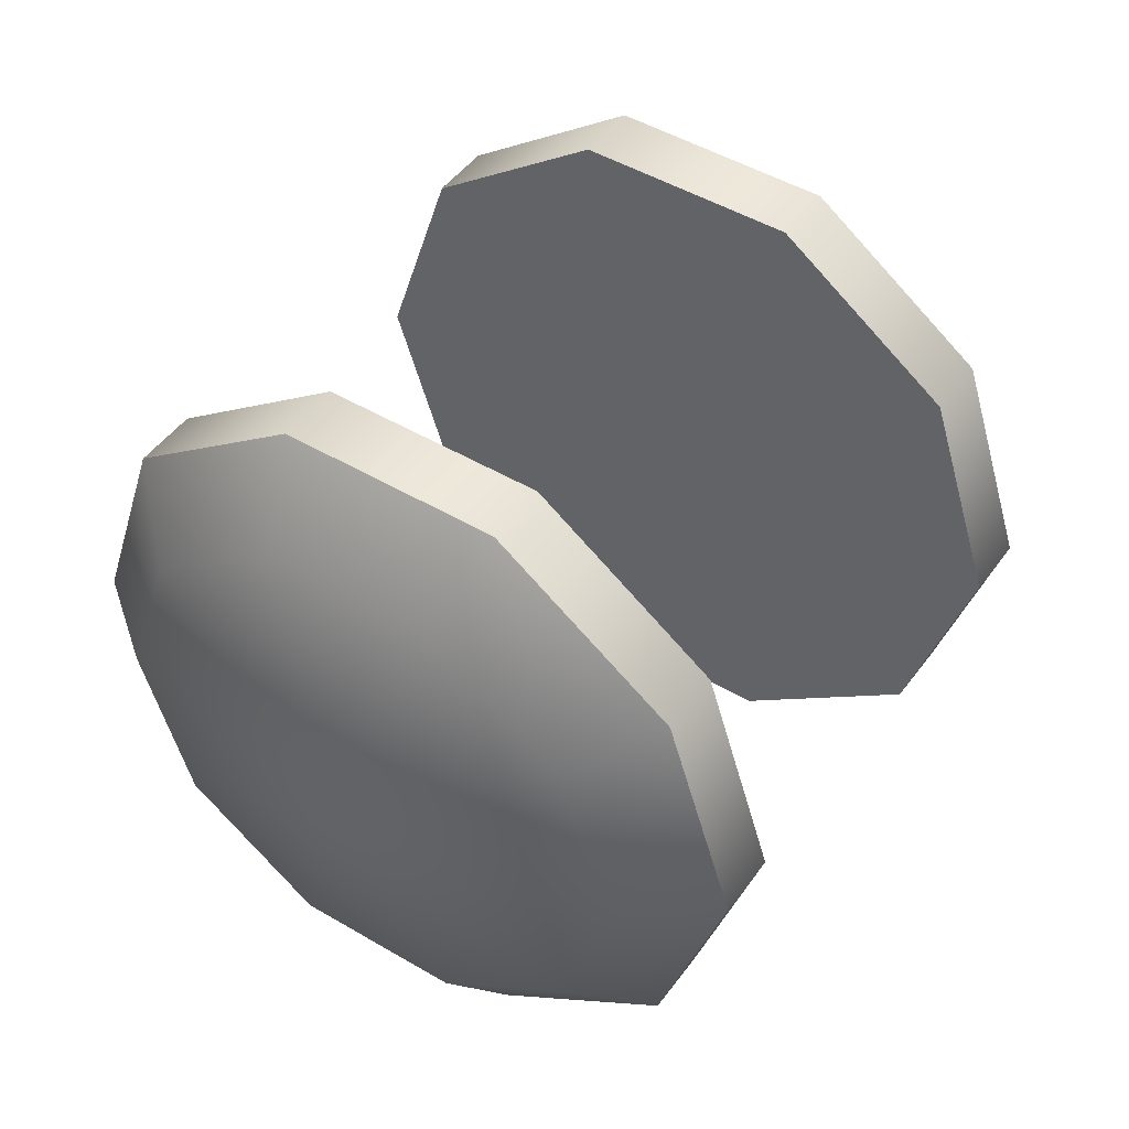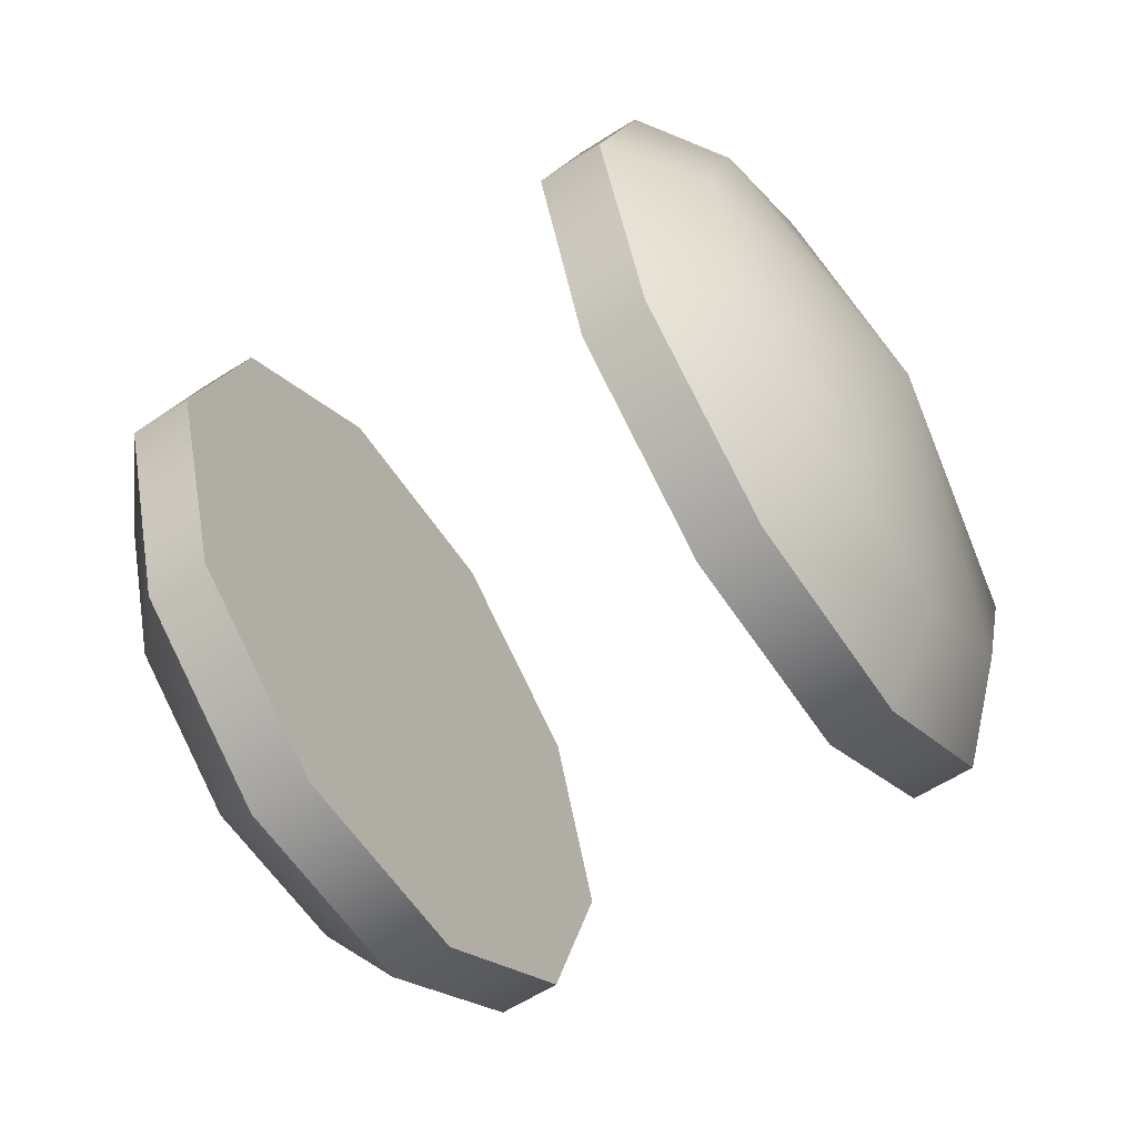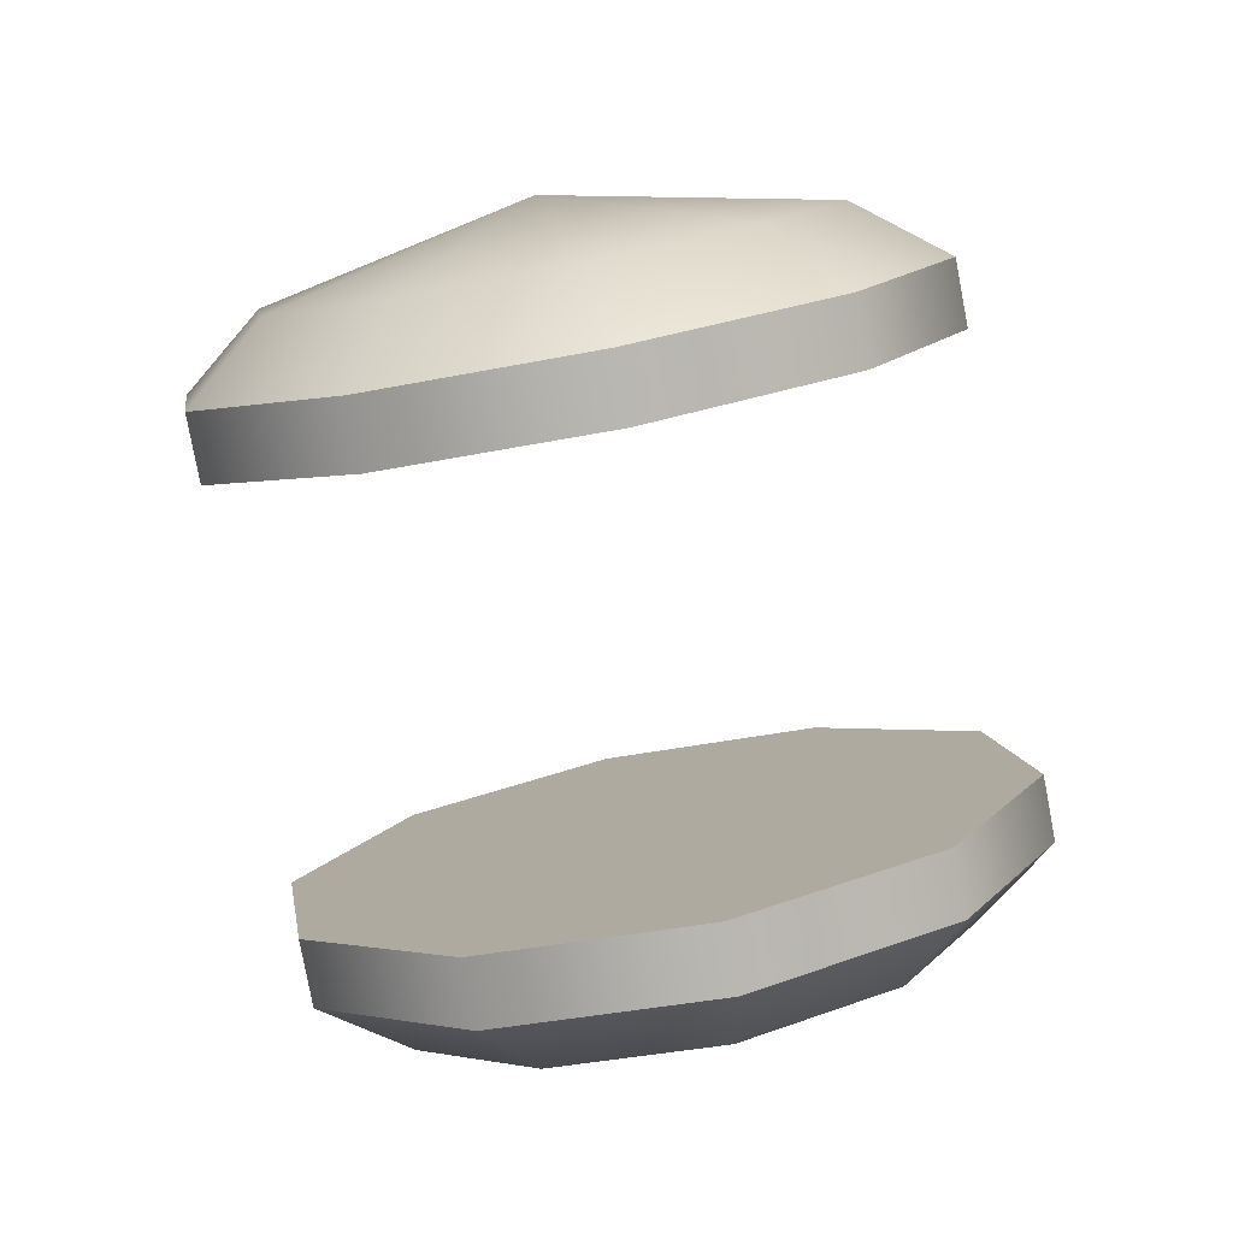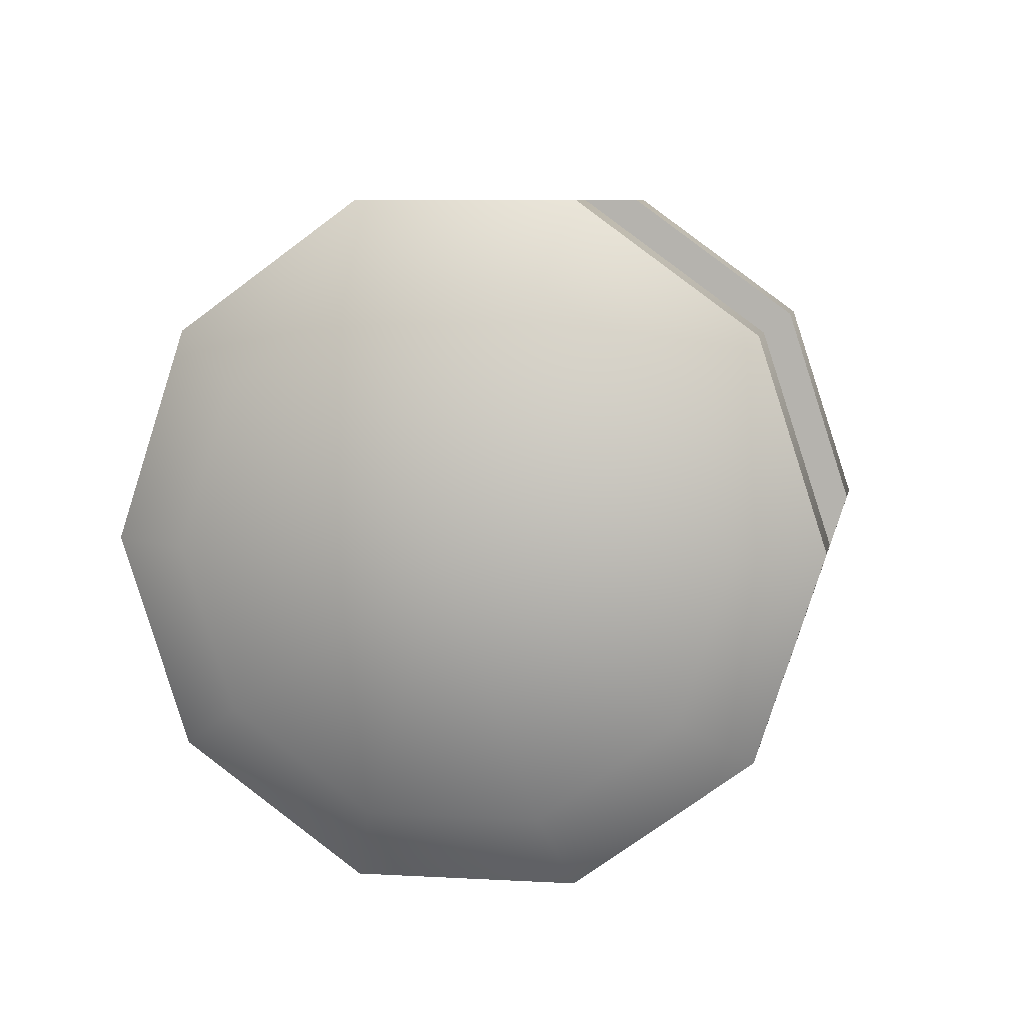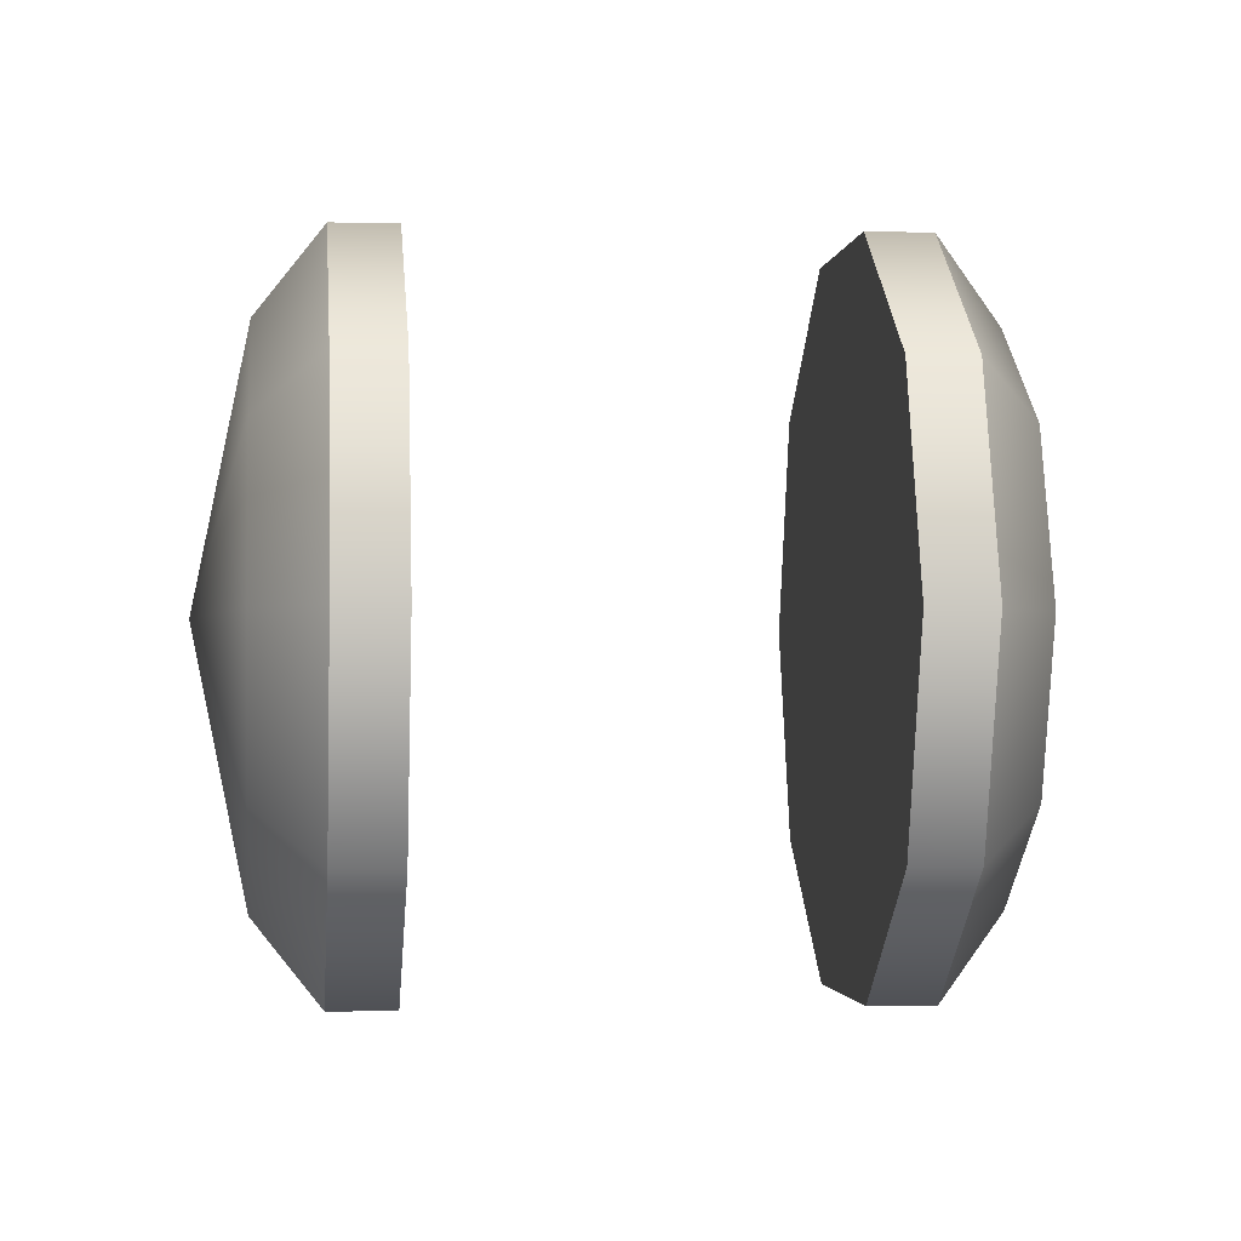
<metadata>
{"format":"obj","ext":"obj","renderer":"f3d","projection":"perspective","resolution":1024,"background":"white","views":[{"elev":47.3,"azim":88.0,"up":"+Y"},{"elev":-59.6,"azim":-2.7,"up":"+Y"},{"elev":62.9,"azim":-103.4,"up":"+Z"},{"elev":7.2,"azim":63.8,"up":"+Y"},{"elev":-1.9,"azim":-42.1,"up":"+Y"}]}
</metadata>
<code>
o part3:wheel 3
v 0.18 0.009179 -0.2242
v 0.1828 0.02403 -0.2281
v 0.1836 0.009179 -0.2215
v 0.1828 0.02403 -0.2281
v 0.1865 0.02403 -0.2254
v 0.1836 0.009179 -0.2215
v 0.1726 0.04806 -0.214
v 0.1635 0.04806 -0.2014
v 0.1763 0.04806 -0.2113
v 0.1635 0.04806 -0.2014
v 0.1672 0.04806 -0.1987
v 0.1763 0.04806 -0.2113
v 0.1635 0.04806 -0.2014
v 0.1561 0.03888 -0.1912
v 0.1672 0.04806 -0.1987
v 0.1561 0.03888 -0.1912
v 0.1598 0.03888 -0.1885
v 0.1672 0.04806 -0.1987
v 0.1561 0.03888 -0.1912
v 0.1533 0.02403 -0.1873
v 0.1598 0.03888 -0.1885
v 0.1533 0.02403 -0.1873
v 0.157 0.02403 -0.1846
v 0.1598 0.03888 -0.1885
v 0.1533 0.02403 -0.1873
v 0.1561 0.009179 -0.1912
v 0.157 0.02403 -0.1846
v 0.1561 0.009179 -0.1912
v 0.1598 0.009179 -0.1885
v 0.157 0.02403 -0.1846
v 0.1561 0.009179 -0.1912
v 0.1635 5.574e-07 -0.2014
v 0.1598 0.009179 -0.1885
v 0.1635 5.574e-07 -0.2014
v 0.1672 6.172e-07 -0.1987
v 0.1598 0.009179 -0.1885
v 0.1635 5.574e-07 -0.2014
v 0.1726 5.569e-07 -0.214
v 0.1672 6.172e-07 -0.1987
v 0.1726 5.569e-07 -0.214
v 0.1763 6.166e-07 -0.2113
v 0.1672 6.172e-07 -0.1987
v 0.1726 5.569e-07 -0.214
v 0.18 0.009179 -0.2242
v 0.1763 6.166e-07 -0.2113
v 0.18 0.009179 -0.2242
v 0.1836 0.009179 -0.2215
v 0.1763 6.166e-07 -0.2113
v 0.18 0.03888 -0.2242
v 0.1726 0.04806 -0.214
v 0.1836 0.03888 -0.2215
v 0.1726 0.04806 -0.214
v 0.1763 0.04806 -0.2113
v 0.1836 0.03888 -0.2215
v 0.1532 0.009179 -0.2439
v 0.156 0.02403 -0.2478
v 0.1568 0.009179 -0.2412
v 0.156 0.02403 -0.2478
v 0.1596 0.02403 -0.2451
v 0.1568 0.009179 -0.2412
v 0.1488 0.02403 -0.2457
v 0.1466 0.03537 -0.2427
v 0.156 0.02403 -0.2478
v 0.1466 0.03537 -0.2427
v 0.1532 0.03888 -0.2439
v 0.156 0.02403 -0.2478
v 0.1344 0.02403 -0.2323
v 0.1488 0.02403 -0.2457
v 0.1466 0.01269 -0.2427
v 0.1846 0.03537 -0.2149
v 0.1867 0.02403 -0.2179
v 0.1836 0.03888 -0.2215
v 0.1867 0.02403 -0.2179
v 0.1865 0.02403 -0.2254
v 0.1836 0.03888 -0.2215
v 0.1466 0.03537 -0.2427
v 0.141 0.04238 -0.2349
v 0.1532 0.03888 -0.2439
v 0.141 0.04238 -0.2349
v 0.1458 0.04806 -0.2336
v 0.1532 0.03888 -0.2439
v 0.1344 0.02403 -0.2323
v 0.1466 0.01269 -0.2427
v 0.141 0.00568 -0.2349
v 0.1789 0.04238 -0.2071
v 0.1846 0.03537 -0.2149
v 0.1763 0.04806 -0.2113
v 0.1846 0.03537 -0.2149
v 0.1836 0.03888 -0.2215
v 0.1763 0.04806 -0.2113
v 0.141 0.04238 -0.2349
v 0.134 0.04238 -0.2252
v 0.1458 0.04806 -0.2336
v 0.134 0.04238 -0.2252
v 0.1367 0.04806 -0.221
v 0.1458 0.04806 -0.2336
v 0.1344 0.02403 -0.2323
v 0.141 0.00568 -0.2349
v 0.134 0.00568 -0.2252
v 0.172 0.04238 -0.1975
v 0.1789 0.04238 -0.2071
v 0.1672 0.04806 -0.1987
v 0.1789 0.04238 -0.2071
v 0.1763 0.04806 -0.2113
v 0.1672 0.04806 -0.1987
v 0.134 0.04238 -0.2252
v 0.1284 0.03537 -0.2174
v 0.1367 0.04806 -0.221
v 0.1284 0.03537 -0.2174
v 0.1293 0.03888 -0.2108
v 0.1367 0.04806 -0.221
v 0.1344 0.02403 -0.2323
v 0.134 0.00568 -0.2252
v 0.1284 0.01269 -0.2174
v 0.1663 0.03537 -0.1897
v 0.172 0.04238 -0.1975
v 0.1598 0.03888 -0.1885
v 0.172 0.04238 -0.1975
v 0.1672 0.04806 -0.1987
v 0.1598 0.03888 -0.1885
v 0.1284 0.03537 -0.2174
v 0.1262 0.02403 -0.2145
v 0.1293 0.03888 -0.2108
v 0.1262 0.02403 -0.2145
v 0.1265 0.02403 -0.2069
v 0.1293 0.03888 -0.2108
v 0.1344 0.02403 -0.2323
v 0.1284 0.01269 -0.2174
v 0.1262 0.02403 -0.2145
v 0.1642 0.02403 -0.1867
v 0.1663 0.03537 -0.1897
v 0.157 0.02403 -0.1846
v 0.1663 0.03537 -0.1897
v 0.1598 0.03888 -0.1885
v 0.157 0.02403 -0.1846
v 0.1262 0.02403 -0.2145
v 0.1284 0.01269 -0.2174
v 0.1265 0.02403 -0.2069
v 0.1284 0.01269 -0.2174
v 0.1293 0.009179 -0.2108
v 0.1265 0.02403 -0.2069
v 0.1344 0.02403 -0.2323
v 0.1262 0.02403 -0.2145
v 0.1284 0.03537 -0.2174
v 0.1663 0.01269 -0.1897
v 0.1642 0.02403 -0.1867
v 0.1598 0.009179 -0.1885
v 0.1642 0.02403 -0.1867
v 0.157 0.02403 -0.1846
v 0.1598 0.009179 -0.1885
v 0.1284 0.01269 -0.2174
v 0.134 0.00568 -0.2252
v 0.1293 0.009179 -0.2108
v 0.134 0.00568 -0.2252
v 0.1367 5.566e-07 -0.221
v 0.1293 0.009179 -0.2108
v 0.1344 0.02403 -0.2323
v 0.1284 0.03537 -0.2174
v 0.134 0.04238 -0.2252
v 0.172 0.00568 -0.1975
v 0.1663 0.01269 -0.1897
v 0.1672 6.172e-07 -0.1987
v 0.1663 0.01269 -0.1897
v 0.1598 0.009179 -0.1885
v 0.1672 6.172e-07 -0.1987
v 0.134 0.00568 -0.2252
v 0.141 0.00568 -0.2349
v 0.1367 5.566e-07 -0.221
v 0.141 0.00568 -0.2349
v 0.1458 5.56e-07 -0.2336
v 0.1367 5.566e-07 -0.221
v 0.1344 0.02403 -0.2323
v 0.134 0.04238 -0.2252
v 0.141 0.04238 -0.2349
v 0.1789 0.00568 -0.2071
v 0.172 0.00568 -0.1975
v 0.1763 6.166e-07 -0.2113
v 0.172 0.00568 -0.1975
v 0.1672 6.172e-07 -0.1987
v 0.1763 6.166e-07 -0.2113
v 0.141 0.00568 -0.2349
v 0.1466 0.01269 -0.2427
v 0.1458 5.56e-07 -0.2336
v 0.1466 0.01269 -0.2427
v 0.1532 0.009179 -0.2439
v 0.1458 5.56e-07 -0.2336
v 0.1344 0.02403 -0.2323
v 0.141 0.04238 -0.2349
v 0.1466 0.03537 -0.2427
v 0.1846 0.01269 -0.2149
v 0.1789 0.00568 -0.2071
v 0.1836 0.009179 -0.2215
v 0.1789 0.00568 -0.2071
v 0.1763 6.166e-07 -0.2113
v 0.1836 0.009179 -0.2215
v 0.1466 0.01269 -0.2427
v 0.1488 0.02403 -0.2457
v 0.1532 0.009179 -0.2439
v 0.1488 0.02403 -0.2457
v 0.156 0.02403 -0.2478
v 0.1532 0.009179 -0.2439
v 0.1344 0.02403 -0.2323
v 0.1466 0.03537 -0.2427
v 0.1488 0.02403 -0.2457
v 0.1867 0.02403 -0.2179
v 0.1846 0.01269 -0.2149
v 0.1865 0.02403 -0.2254
v 0.1846 0.01269 -0.2149
v 0.1836 0.009179 -0.2215
v 0.1865 0.02403 -0.2254
v 0.1828 0.02403 -0.2281
v 0.18 0.03888 -0.2242
v 0.1865 0.02403 -0.2254
v 0.18 0.03888 -0.2242
v 0.1836 0.03888 -0.2215
v 0.1865 0.02403 -0.2254
v 0.1458 0.04806 -0.2336
v 0.1367 0.04806 -0.221
v 0.1494 0.04806 -0.231
v 0.1367 0.04806 -0.221
v 0.1403 0.04806 -0.2184
v 0.1494 0.04806 -0.231
v 0.1367 0.04806 -0.221
v 0.1293 0.03888 -0.2108
v 0.1403 0.04806 -0.2184
v 0.1293 0.03888 -0.2108
v 0.1329 0.03888 -0.2081
v 0.1403 0.04806 -0.2184
v 0.1293 0.03888 -0.2108
v 0.1265 0.02403 -0.2069
v 0.1329 0.03888 -0.2081
v 0.1265 0.02403 -0.2069
v 0.1301 0.02403 -0.2042
v 0.1329 0.03888 -0.2081
v 0.1265 0.02403 -0.2069
v 0.1293 0.009179 -0.2108
v 0.1301 0.02403 -0.2042
v 0.1293 0.009179 -0.2108
v 0.1329 0.009179 -0.2081
v 0.1301 0.02403 -0.2042
v 0.1293 0.009179 -0.2108
v 0.1367 5.566e-07 -0.221
v 0.1329 0.009179 -0.2081
v 0.1367 5.566e-07 -0.221
v 0.1403 5.567e-07 -0.2184
v 0.1329 0.009179 -0.2081
v 0.1367 5.566e-07 -0.221
v 0.1458 5.56e-07 -0.2336
v 0.1403 5.567e-07 -0.2184
v 0.1458 5.56e-07 -0.2336
v 0.1494 5.561e-07 -0.231
v 0.1403 5.567e-07 -0.2184
v 0.1458 5.56e-07 -0.2336
v 0.1532 0.009179 -0.2439
v 0.1494 5.561e-07 -0.231
v 0.1532 0.009179 -0.2439
v 0.1568 0.009179 -0.2412
v 0.1494 5.561e-07 -0.231
v 0.1532 0.03888 -0.2439
v 0.1458 0.04806 -0.2336
v 0.1568 0.03888 -0.2412
v 0.1458 0.04806 -0.2336
v 0.1494 0.04806 -0.231
v 0.1568 0.03888 -0.2412
v 0.156 0.02403 -0.2478
v 0.1532 0.03888 -0.2439
v 0.1596 0.02403 -0.2451
v 0.1532 0.03888 -0.2439
v 0.1568 0.03888 -0.2412
v 0.1596 0.02403 -0.2451
v 0.1561 0.009179 -0.1912
v 0.1533 0.02403 -0.1873
v 0.1561 0.03888 -0.1912
v 0.1635 5.574e-07 -0.2014
v 0.1561 0.009179 -0.1912
v 0.1561 0.03888 -0.1912
v 0.1635 5.574e-07 -0.2014
v 0.1561 0.03888 -0.1912
v 0.1635 0.04806 -0.2014
v 0.1635 5.574e-07 -0.2014
v 0.1635 0.04806 -0.2014
v 0.1726 5.569e-07 -0.214
v 0.1635 0.04806 -0.2014
v 0.1726 0.04806 -0.214
v 0.1726 5.569e-07 -0.214
v 0.1726 0.04806 -0.214
v 0.18 0.03888 -0.2242
v 0.1726 5.569e-07 -0.214
v 0.18 0.03888 -0.2242
v 0.18 0.009179 -0.2242
v 0.1726 5.569e-07 -0.214
v 0.18 0.03888 -0.2242
v 0.1828 0.02403 -0.2281
v 0.18 0.009179 -0.2242
v 0.1301 0.02403 -0.2042
v 0.1329 0.009179 -0.2081
v 0.1329 0.03888 -0.2081
v 0.1329 0.009179 -0.2081
v 0.1403 5.567e-07 -0.2184
v 0.1329 0.03888 -0.2081
v 0.1403 5.567e-07 -0.2184
v 0.1403 0.04806 -0.2184
v 0.1329 0.03888 -0.2081
v 0.1403 5.567e-07 -0.2184
v 0.1494 5.561e-07 -0.231
v 0.1403 0.04806 -0.2184
v 0.1494 5.561e-07 -0.231
v 0.1494 0.04806 -0.231
v 0.1403 0.04806 -0.2184
v 0.1494 5.561e-07 -0.231
v 0.1568 0.009179 -0.2412
v 0.1494 0.04806 -0.231
v 0.1568 0.009179 -0.2412
v 0.1568 0.03888 -0.2412
v 0.1494 0.04806 -0.231
v 0.1568 0.009179 -0.2412
v 0.1596 0.02403 -0.2451
v 0.1568 0.03888 -0.2412
v 0.1786 0.02403 -0.2
v 0.1867 0.02403 -0.2179
v 0.1846 0.03537 -0.2149
v 0.1786 0.02403 -0.2
v 0.1846 0.03537 -0.2149
v 0.1789 0.04238 -0.2071
v 0.1786 0.02403 -0.2
v 0.1789 0.04238 -0.2071
v 0.172 0.04238 -0.1975
v 0.1786 0.02403 -0.2
v 0.172 0.04238 -0.1975
v 0.1663 0.03537 -0.1897
v 0.1786 0.02403 -0.2
v 0.1663 0.03537 -0.1897
v 0.1642 0.02403 -0.1867
v 0.1786 0.02403 -0.2
v 0.1642 0.02403 -0.1867
v 0.1663 0.01269 -0.1897
v 0.1786 0.02403 -0.2
v 0.1663 0.01269 -0.1897
v 0.172 0.00568 -0.1975
v 0.1786 0.02403 -0.2
v 0.172 0.00568 -0.1975
v 0.1789 0.00568 -0.2071
v 0.1786 0.02403 -0.2
v 0.1789 0.00568 -0.2071
v 0.1846 0.01269 -0.2149
v 0.1786 0.02403 -0.2
v 0.1846 0.01269 -0.2149
v 0.1867 0.02403 -0.2179
f 1 2 3
f 4 5 6
f 7 8 9
f 10 11 12
f 13 14 15
f 16 17 18
f 19 20 21
f 22 23 24
f 25 26 27
f 28 29 30
f 31 32 33
f 34 35 36
f 37 38 39
f 40 41 42
f 43 44 45
f 46 47 48
f 49 50 51
f 52 53 54
f 55 56 57
f 58 59 60
f 61 62 63
f 64 65 66
f 67 68 69
f 70 71 72
f 73 74 75
f 76 77 78
f 79 80 81
f 82 83 84
f 85 86 87
f 88 89 90
f 91 92 93
f 94 95 96
f 97 98 99
f 100 101 102
f 103 104 105
f 106 107 108
f 109 110 111
f 112 113 114
f 115 116 117
f 118 119 120
f 121 122 123
f 124 125 126
f 127 128 129
f 130 131 132
f 133 134 135
f 136 137 138
f 139 140 141
f 142 143 144
f 145 146 147
f 148 149 150
f 151 152 153
f 154 155 156
f 157 158 159
f 160 161 162
f 163 164 165
f 166 167 168
f 169 170 171
f 172 173 174
f 175 176 177
f 178 179 180
f 181 182 183
f 184 185 186
f 187 188 189
f 190 191 192
f 193 194 195
f 196 197 198
f 199 200 201
f 202 203 204
f 205 206 207
f 208 209 210
f 211 212 213
f 214 215 216
f 217 218 219
f 220 221 222
f 223 224 225
f 226 227 228
f 229 230 231
f 232 233 234
f 235 236 237
f 238 239 240
f 241 242 243
f 244 245 246
f 247 248 249
f 250 251 252
f 253 254 255
f 256 257 258
f 259 260 261
f 262 263 264
f 265 266 267
f 268 269 270
f 271 272 273
f 274 275 276
f 277 278 279
f 280 281 282
f 283 284 285
f 286 287 288
f 289 290 291
f 292 293 294
f 295 296 297
f 298 299 300
f 301 302 303
f 304 305 306
f 307 308 309
f 310 311 312
f 313 314 315
f 316 317 318
f 319 320 321
f 322 323 324
f 325 326 327
f 328 329 330
f 331 332 333
f 334 335 336
f 337 338 339
f 340 341 342
f 343 344 345
f 346 347 348

</code>
